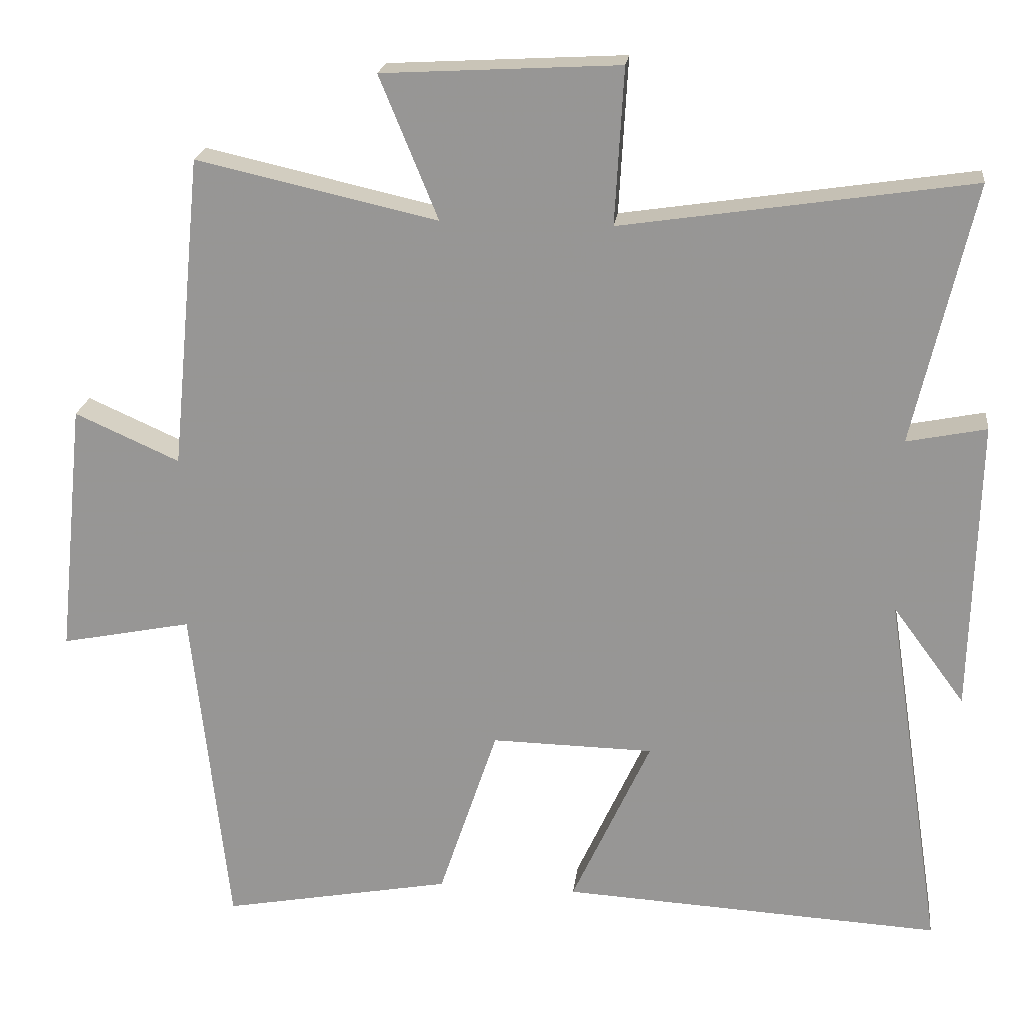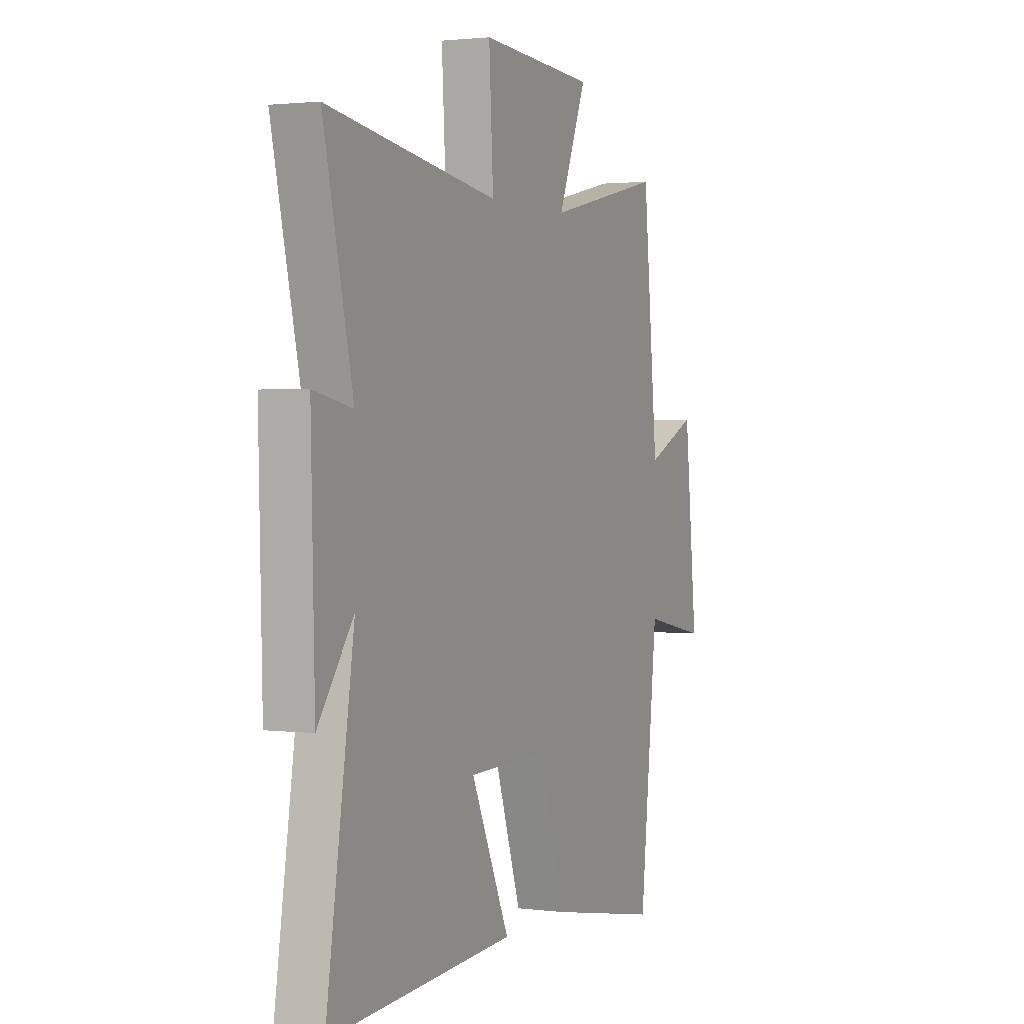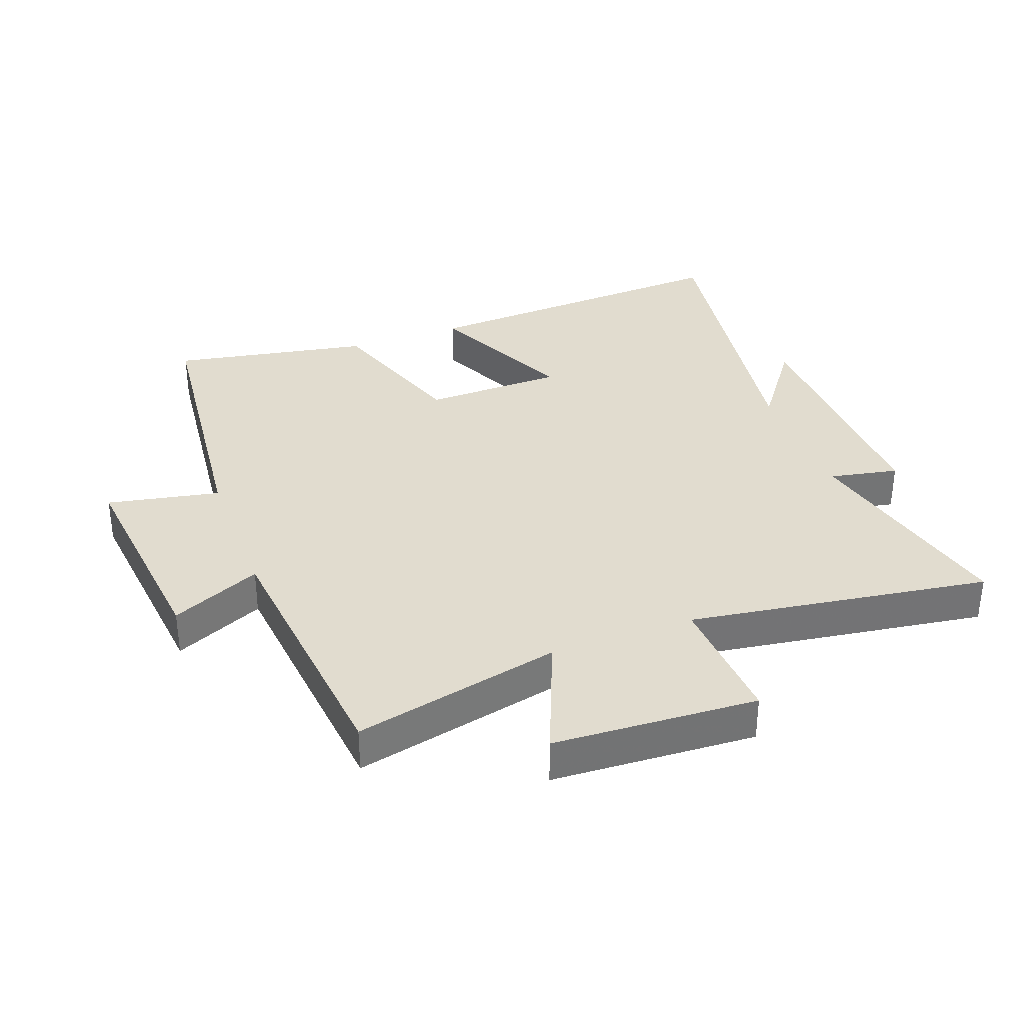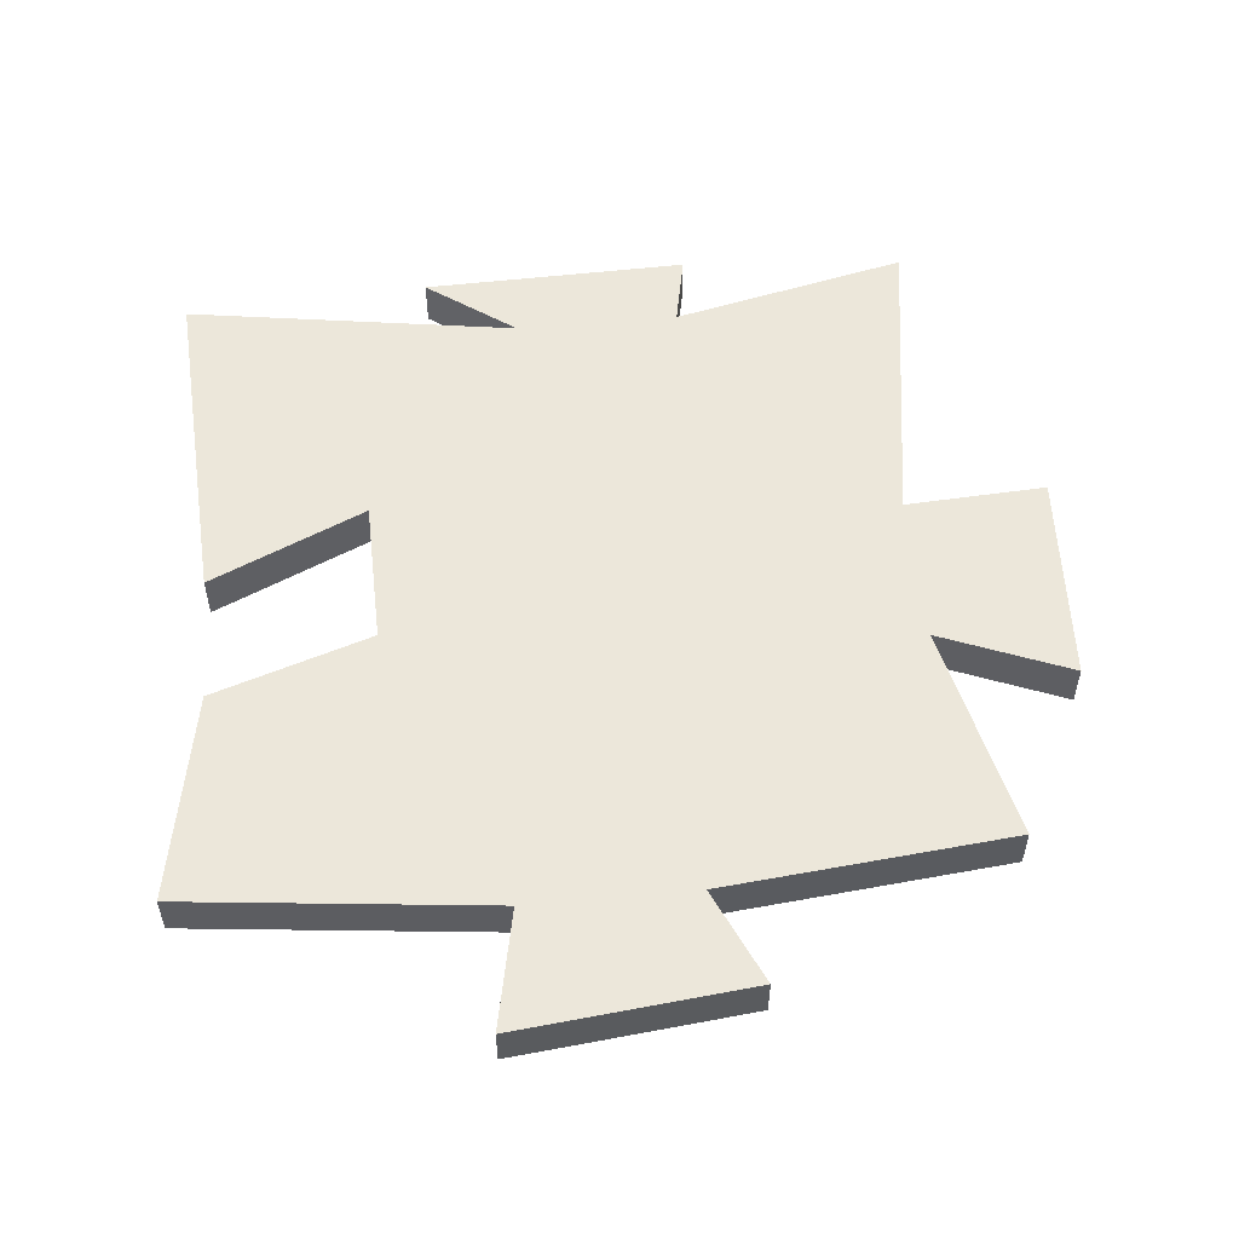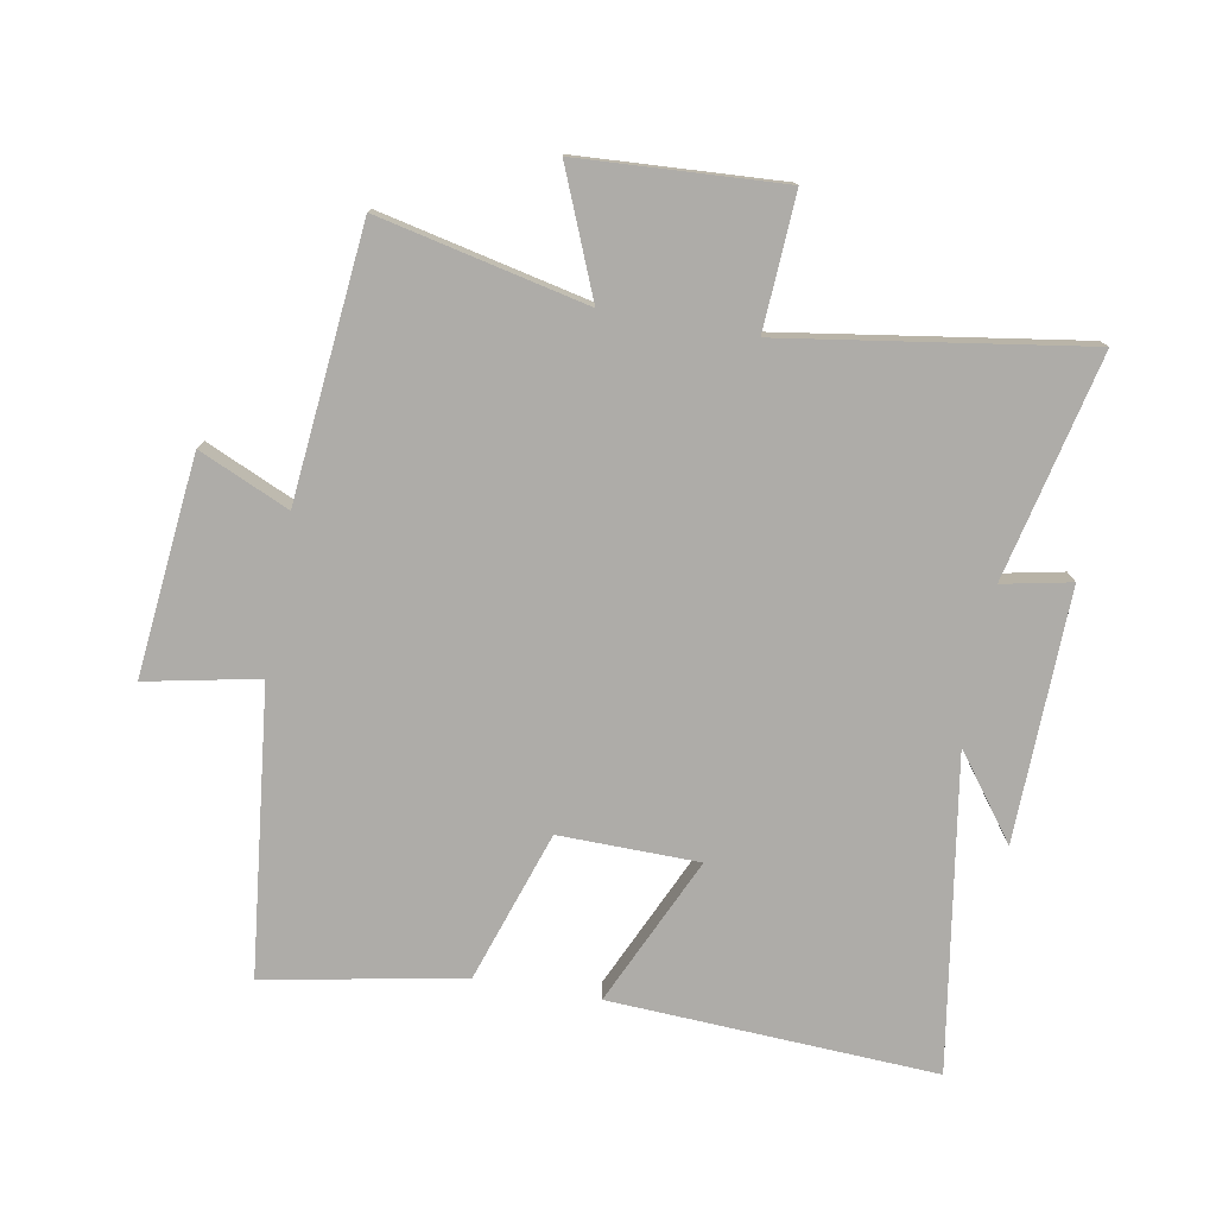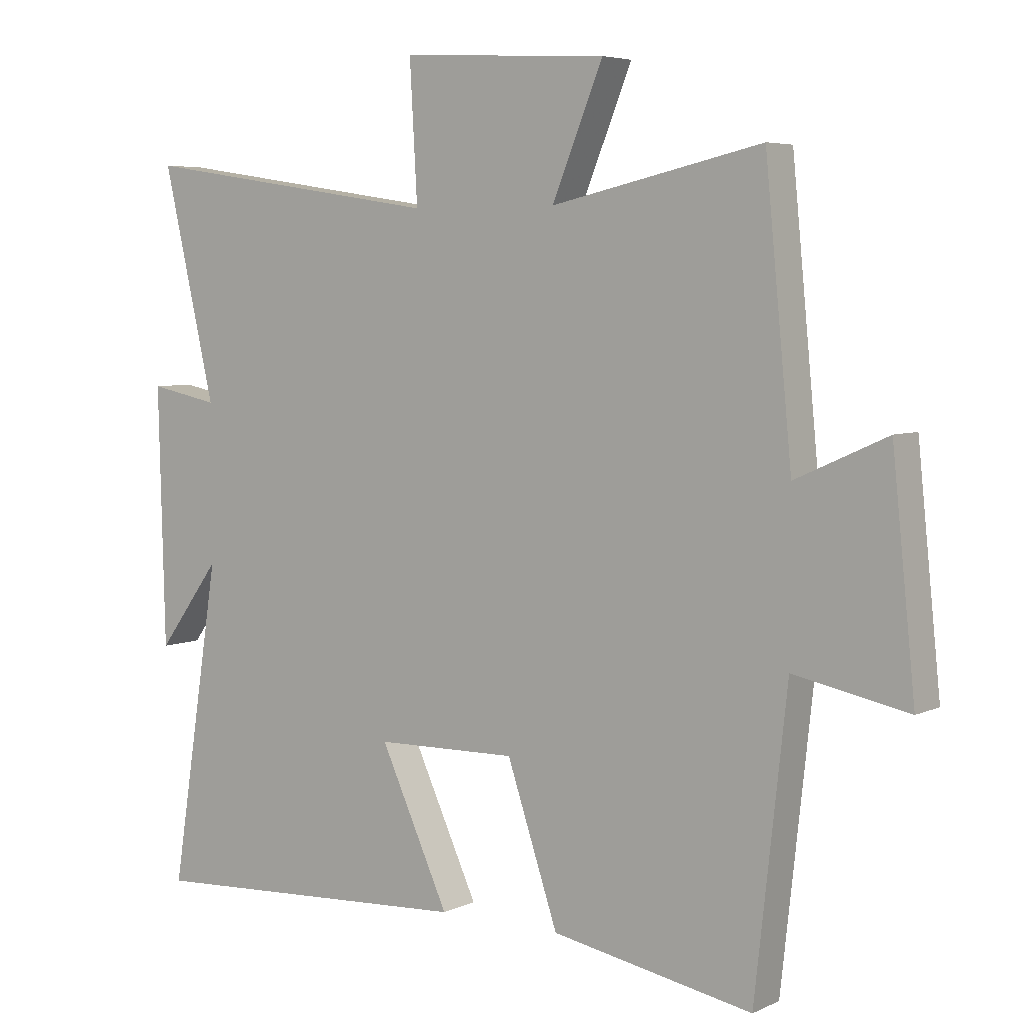
<metadata>
{"format":"obj","ext":"obj","renderer":"f3d","projection":"perspective","resolution":1024,"background":"white","views":[{"elev":20.9,"azim":6.9,"up":"+Z"},{"elev":1.8,"azim":114.3,"up":"+Z"},{"elev":34.4,"azim":-20.5,"up":"+Y"},{"elev":53.8,"azim":-95.5,"up":"+Y"},{"elev":-76.9,"azim":-10.1,"up":"+Y"},{"elev":5.3,"azim":-144.1,"up":"+Z"}]}
</metadata>
<code>
v 0.582 0.07 0.572
v 0.5 0.07 0.216
v 0.609 0.07 0.238
v 0.599 0.07 -0.162
v 0.5 0.07 -0.028
v 0.578 0.07 -0.528
v 0.059 0.07 -0.5
v 0.167 0.07 -0.265
v -0.055 0.07 -0.261
v -0.135 0.07 -0.5
v -0.45 0.07 -0.559
v -0.5 0.07 -0.103
v -0.679 0.07 -0.139
v -0.643 0.07 0.209
v -0.5 0.07 0.145
v -0.458 0.07 0.574
v -0.128 0.07 0.5
v -0.208 0.07 0.695
v 0.116 0.07 0.713
v 0.104 0.07 0.5
v 0.582 0 0.572
v 0.5 0 0.216
v 0.609 0 0.238
v 0.599 0 -0.162
v 0.5 0 -0.028
v 0.578 0 -0.528
v 0.059 0 -0.5
v 0.167 0 -0.265
v -0.055 0 -0.261
v -0.135 0 -0.5
v -0.45 0 -0.559
v -0.5 0 -0.103
v -0.679 0 -0.139
v -0.643 0 0.209
v -0.5 0 0.145
v -0.458 0 0.574
v -0.128 0 0.5
v -0.208 0 0.695
v 0.116 0 0.713
v 0.104 0 0.5
f 17 18 19 20
f 15 16 17
f 15 17 20
f 12 13 14 15
f 12 15 20
f 11 12 20
f 10 11 20
f 9 10 20
f 20 1 2
f 9 20 2
f 8 9 2
f 5 6 7 8
f 2 3 4 5
f 2 5 8
f 40 39 38 37
f 37 36 35
f 40 37 35
f 35 34 33 32
f 40 35 32
f 40 32 31
f 40 31 30
f 40 30 29
f 22 21 40
f 22 40 29
f 22 29 28
f 28 27 26 25
f 25 24 23 22
f 28 25 22
f 1 21 22 2
f 2 22 23 3
f 3 23 24 4
f 4 24 25 5
f 5 25 26 6
f 6 26 27 7
f 7 27 28 8
f 8 28 29 9
f 9 29 30 10
f 10 30 31 11
f 11 31 32 12
f 12 32 33 13
f 13 33 34 14
f 14 34 35 15
f 15 35 36 16
f 16 36 37 17
f 17 37 38 18
f 18 38 39 19
f 19 39 40 20
f 20 40 21 1

</code>
